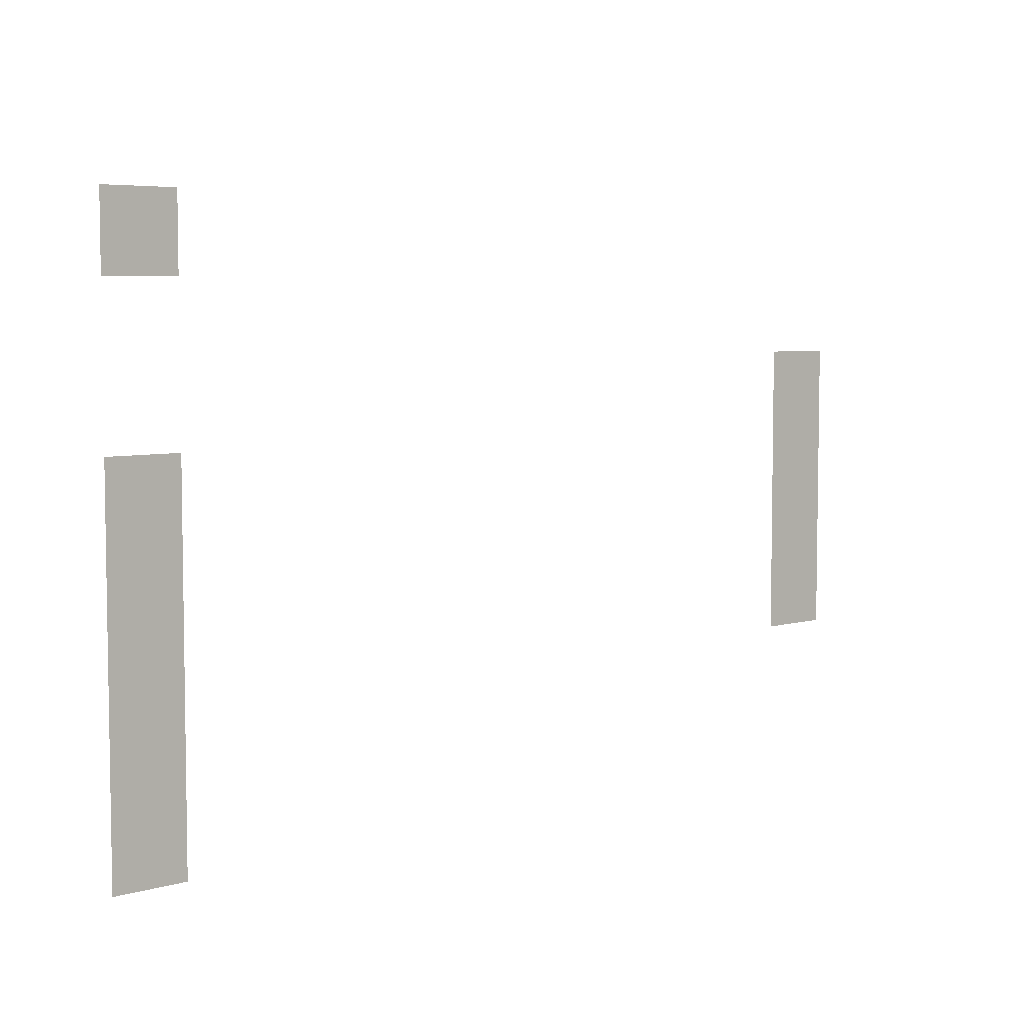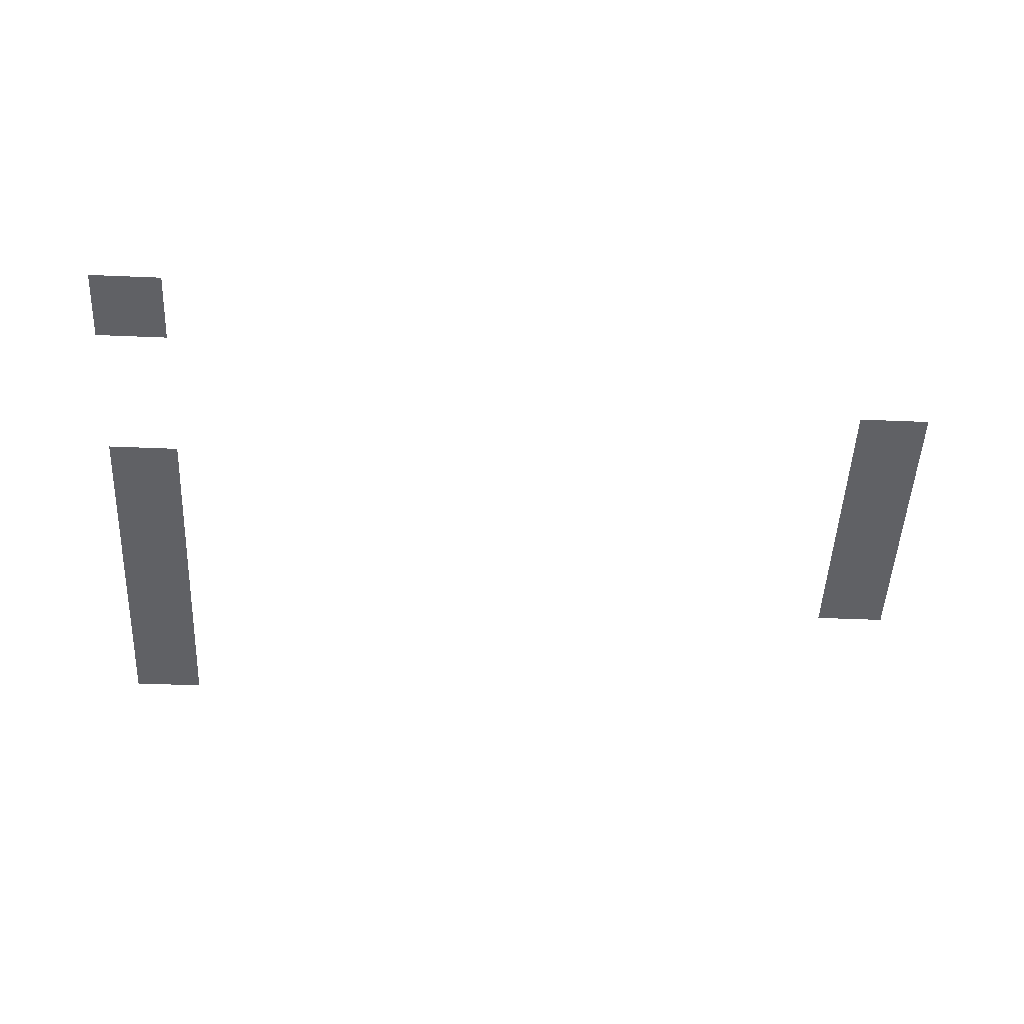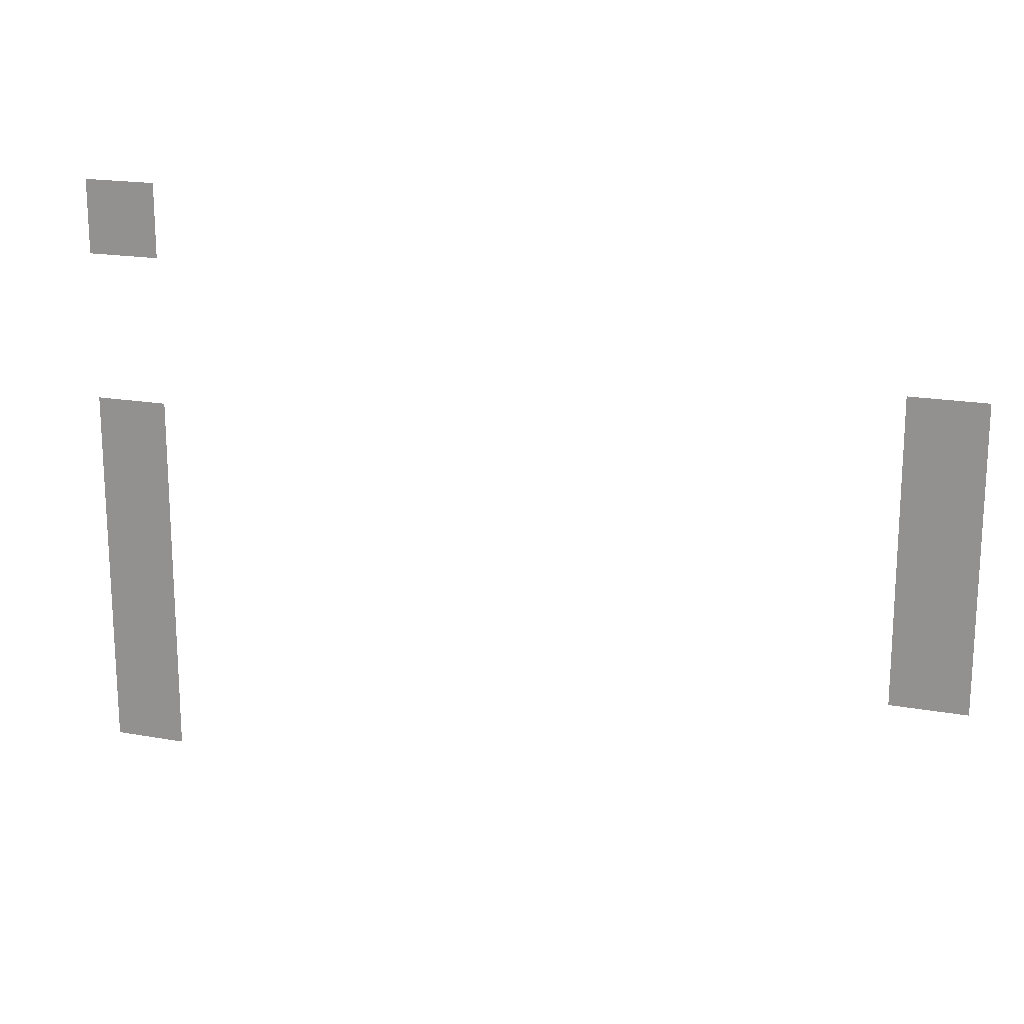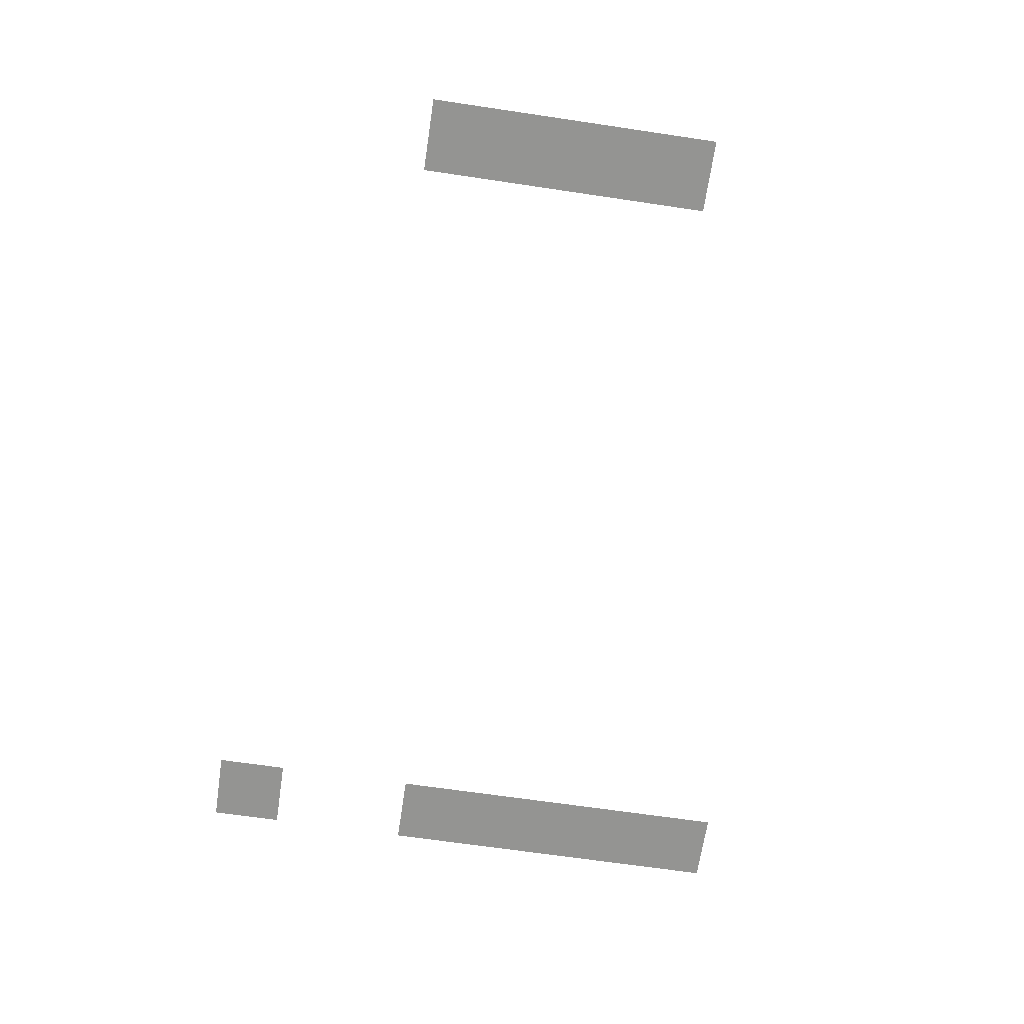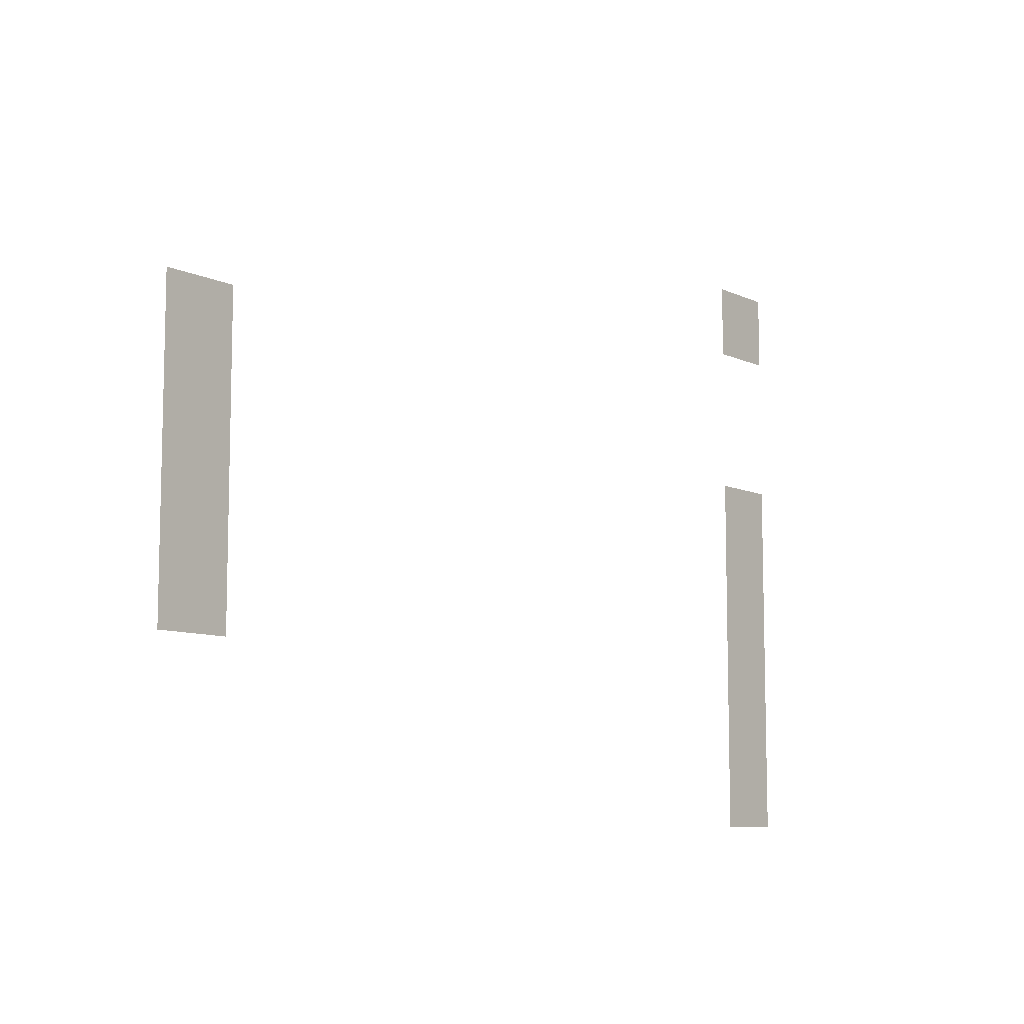
<metadata>
{"format":"obj","ext":"obj","renderer":"f3d","projection":"perspective","resolution":1024,"background":"white","views":[{"elev":5.6,"azim":139.0,"up":"+Y"},{"elev":-49.6,"azim":177.4,"up":"+Z"},{"elev":18.2,"azim":-160.6,"up":"+Y"},{"elev":-66.9,"azim":-98.5,"up":"+Z"},{"elev":-8.9,"azim":-50.8,"up":"+Y"}]}
</metadata>
<code>
v -1.5 -15.5 0
v -2 -15.5 0
v -2 -15 0
v -1.5 -15 0
v -7 -16.5 0
v -7.5 -16.5 0
v -7.5 -16 0
v -7 -16 0
v -1.5 -17 0
v -2 -17 0
v -2 -16.5 0
v -1.5 -16.5 0
v -7 -17 0
v -7.5 -17 0
v -7.5 -16.5 0
v -7 -16.5 0
v -1.5 -17.5 0
v -2 -17.5 0
v -2 -17 0
v -1.5 -17 0
v -7 -17.5 0
v -7.5 -17.5 0
v -7.5 -17 0
v -7 -17 0
v -1.5 -18 0
v -2 -18 0
v -2 -17.5 0
v -1.5 -17.5 0
v -7 -18 0
v -7.5 -18 0
v -7.5 -17.5 0
v -7 -17.5 0
v -1.5 -18.5 0
v -2 -18.5 0
v -2 -18 0
v -1.5 -18 0
v -1.5 -19 0
v -2 -19 0
v -2 -18.5 0
v -1.5 -18.5 0
g level_2_story_mesh_0015
f 1 2 3 4
f 5 6 7 8
f 9 10 11 12
f 13 14 15 16
f 17 18 19 20
f 21 22 23 24
f 25 26 27 28
f 29 30 31 32
f 33 34 35 36
f 37 38 39 40

</code>
